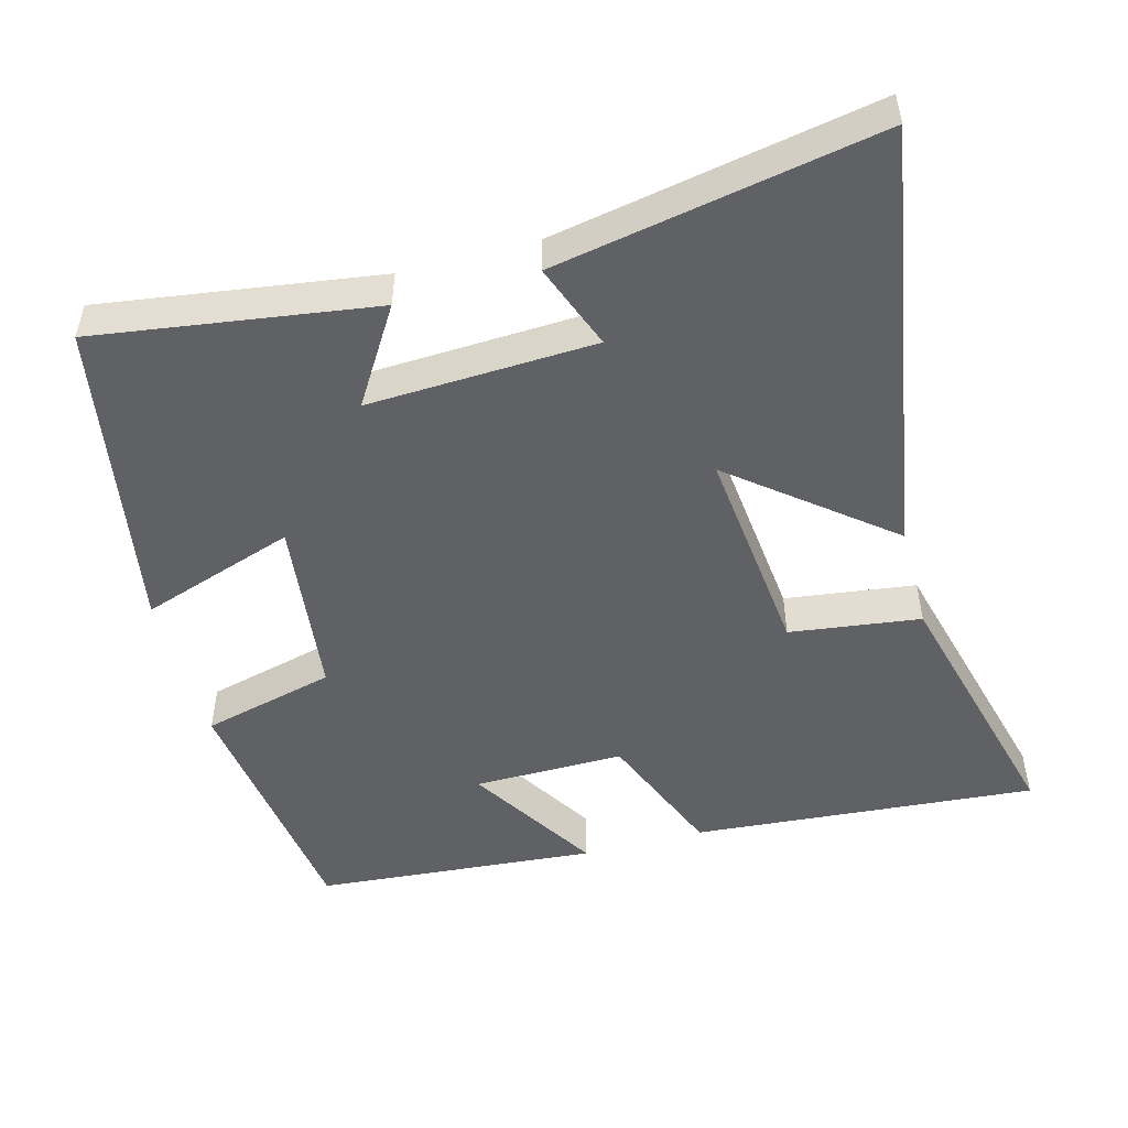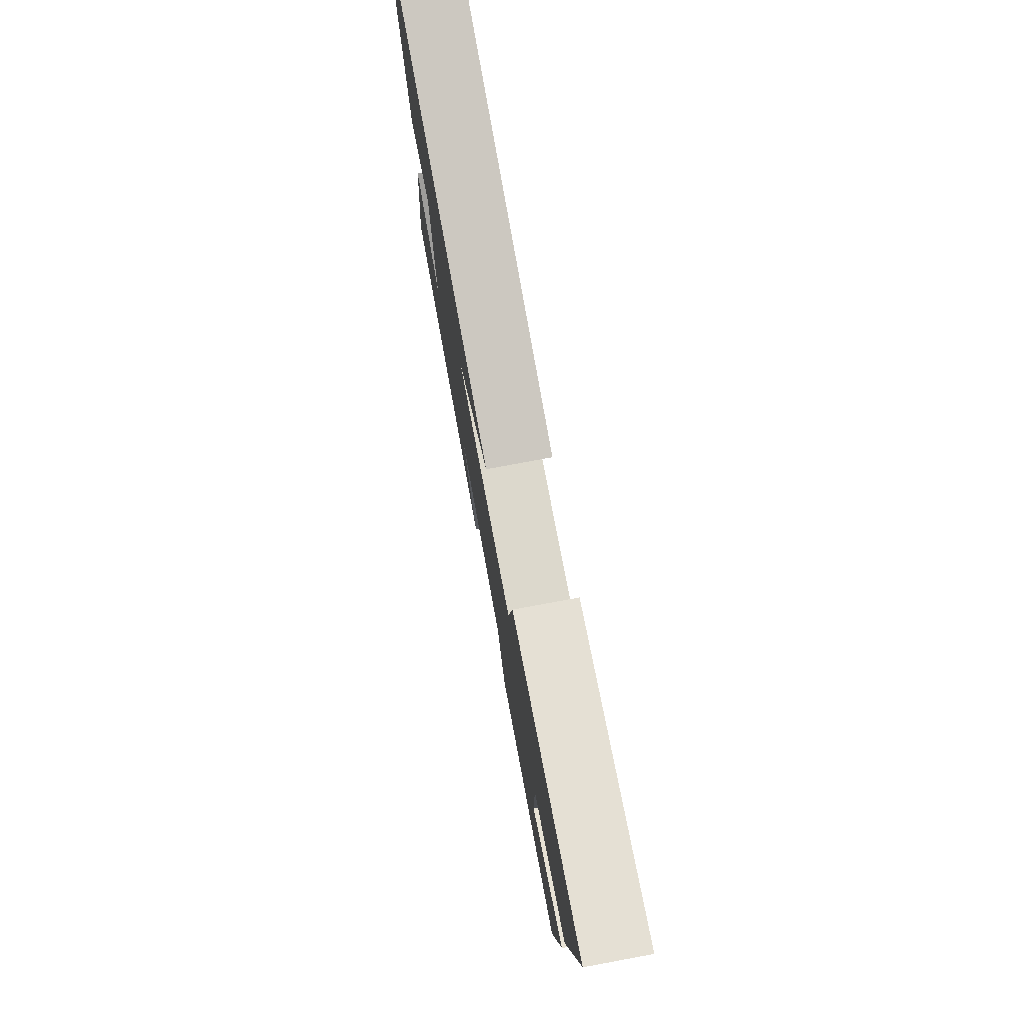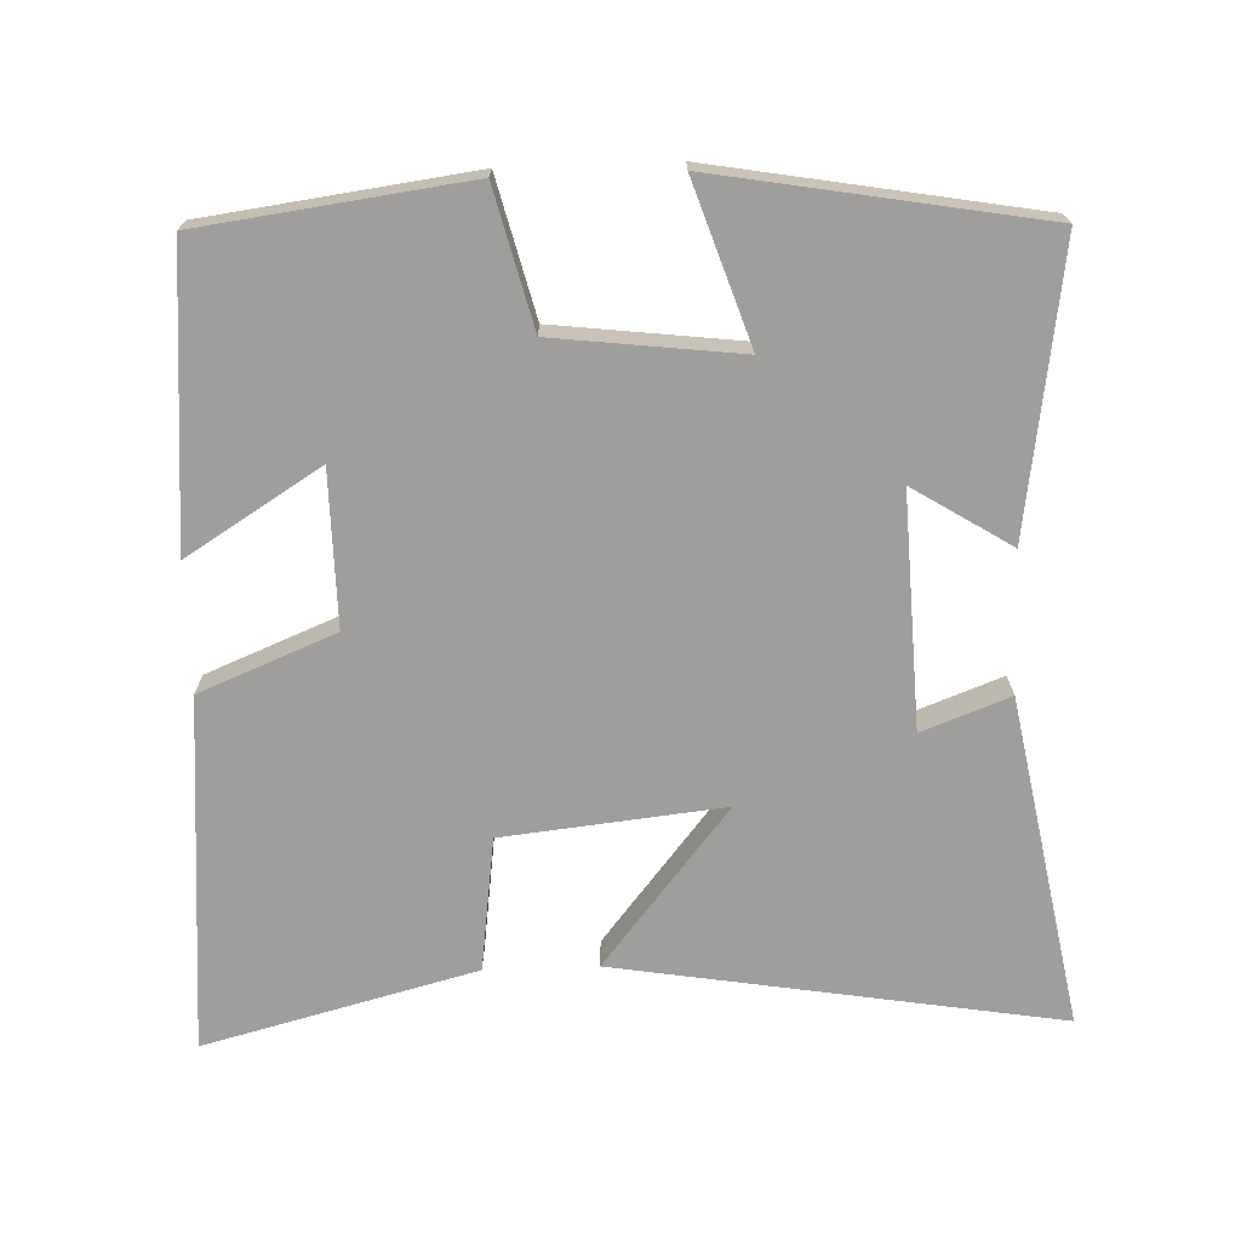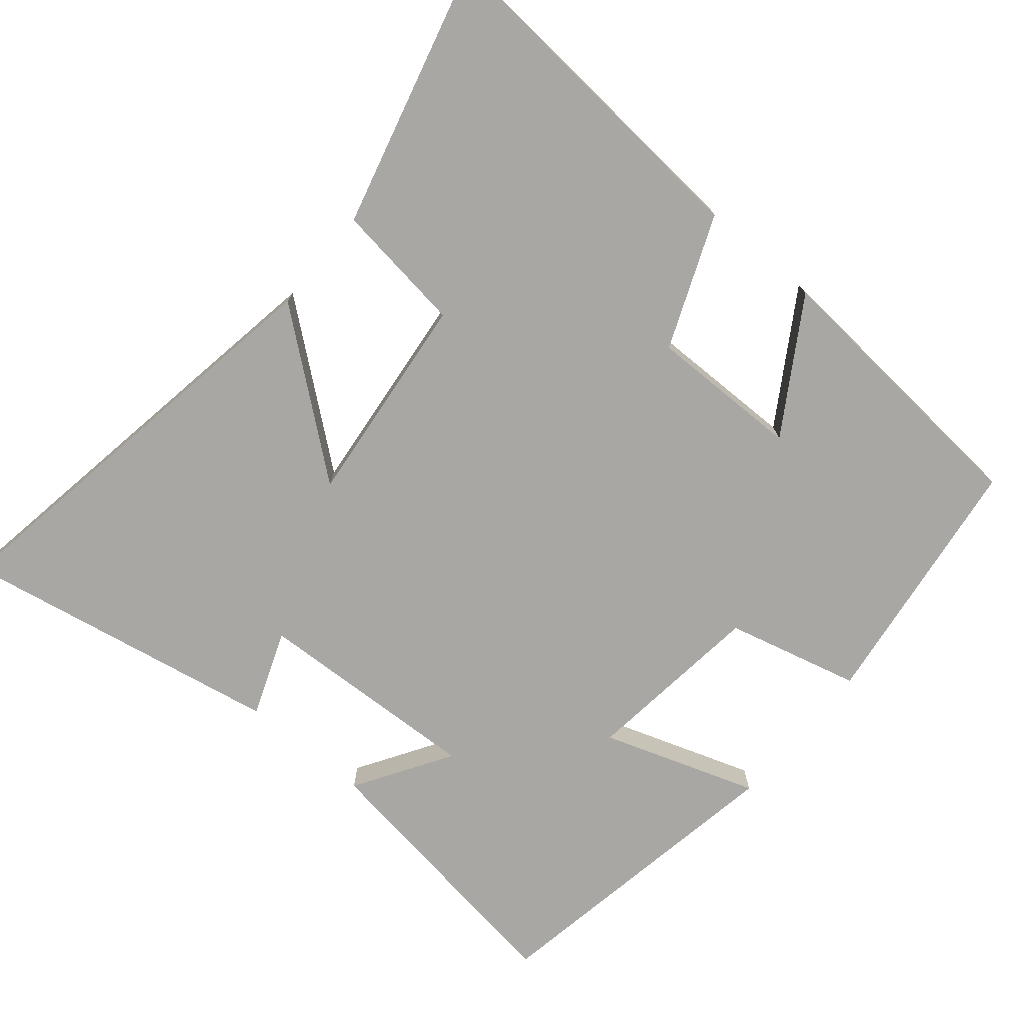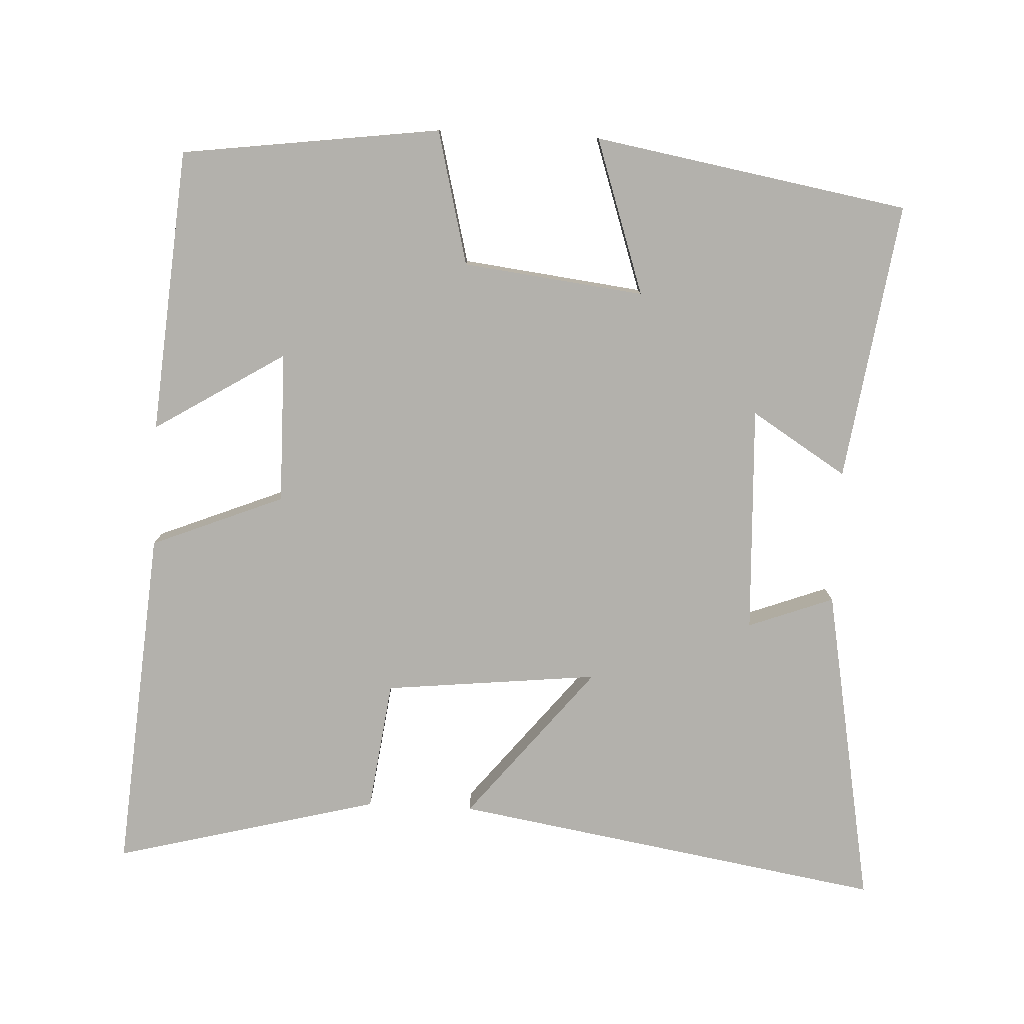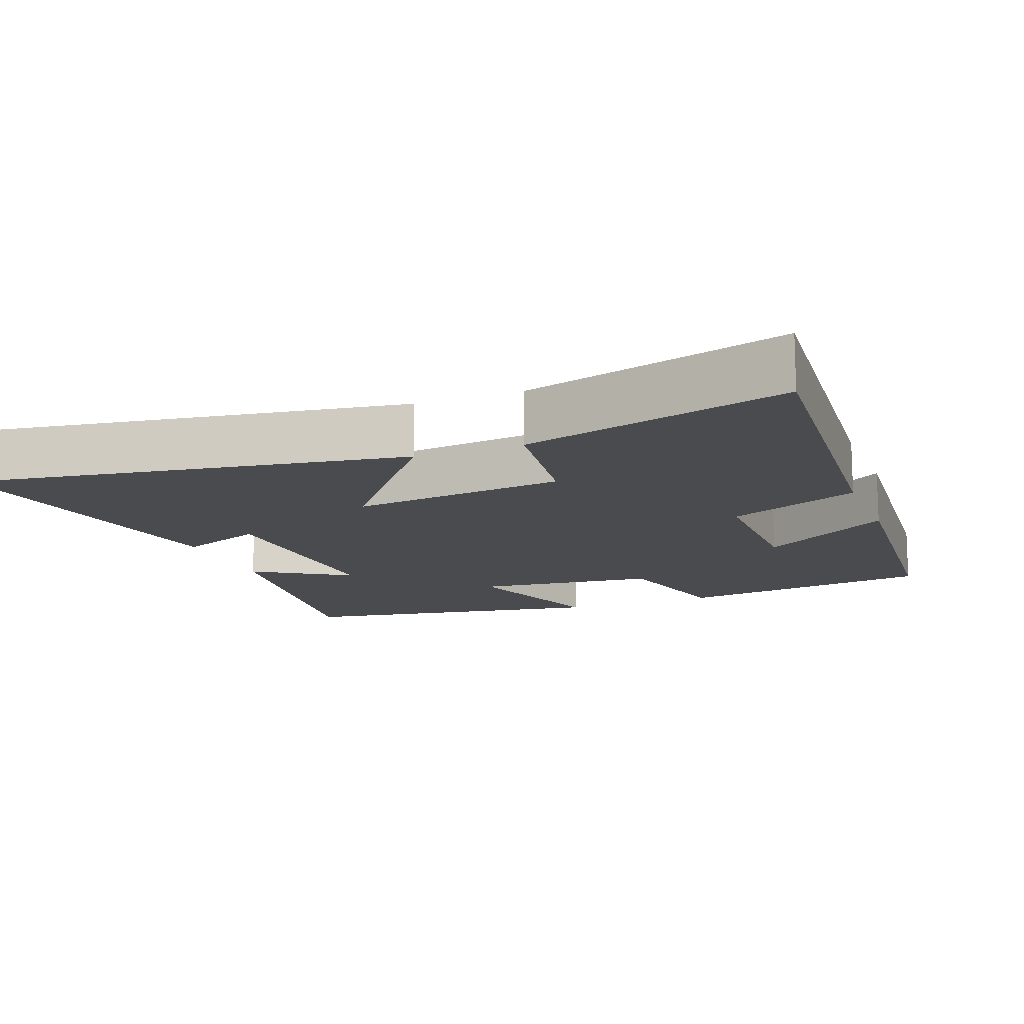
<metadata>
{"format":"obj","ext":"obj","renderer":"f3d","projection":"perspective","resolution":1024,"background":"white","views":[{"elev":-49.8,"azim":-74.9,"up":"+Y"},{"elev":78.4,"azim":79.5,"up":"+Z"},{"elev":-70.9,"azim":-178.0,"up":"+Y"},{"elev":-74.5,"azim":50.1,"up":"+Y"},{"elev":-79.1,"azim":177.2,"up":"+Y"},{"elev":-13.9,"azim":21.3,"up":"+Y"}]}
</metadata>
<code>
v -0.556 0.07 -0.424
v -0.5 0.07 -0.037
v -0.367 0.07 -0.12
v -0.381 0.07 0.196
v -0.5 0.07 0.151
v -0.583 0.07 0.599
v 0.019 0.07 0.5
v -0.153 0.07 0.286
v 0.145 0.07 0.318
v 0.169 0.07 0.5
v 0.538 0.07 0.596
v 0.5 0.07 0.115
v 0.316 0.07 0.04
v 0.318 0.07 -0.17
v 0.5 0.07 -0.057
v 0.468 0.07 -0.452
v 0.108 0.07 -0.5
v 0.061 0.07 -0.314
v -0.191 0.07 -0.284
v -0.118 0.07 -0.5
v -0.556 0 -0.424
v -0.5 0 -0.037
v -0.367 0 -0.12
v -0.381 0 0.196
v -0.5 0 0.151
v -0.583 0 0.599
v 0.019 0 0.5
v -0.153 0 0.286
v 0.145 0 0.318
v 0.169 0 0.5
v 0.538 0 0.596
v 0.5 0 0.115
v 0.316 0 0.04
v 0.318 0 -0.17
v 0.5 0 -0.057
v 0.468 0 -0.452
v 0.108 0 -0.5
v 0.061 0 -0.314
v -0.191 0 -0.284
v -0.118 0 -0.5
f 1 2 3
f 20 1 3
f 19 20 3
f 18 19 3 4
f 16 17 18
f 16 18 4
f 14 15 16
f 14 16 4
f 13 14 4
f 11 12 13
f 10 11 13
f 9 10 13
f 8 9 13 4
f 6 7 8
f 5 6 8
f 4 5 8
f 23 22 21
f 23 21 40
f 23 40 39
f 24 23 39 38
f 38 37 36
f 24 38 36
f 36 35 34
f 24 36 34
f 24 34 33
f 33 32 31
f 33 31 30
f 33 30 29
f 24 33 29 28
f 28 27 26
f 28 26 25
f 28 25 24
f 1 21 22 2
f 2 22 23 3
f 3 23 24 4
f 4 24 25 5
f 5 25 26 6
f 6 26 27 7
f 7 27 28 8
f 8 28 29 9
f 9 29 30 10
f 10 30 31 11
f 11 31 32 12
f 12 32 33 13
f 13 33 34 14
f 14 34 35 15
f 15 35 36 16
f 16 36 37 17
f 17 37 38 18
f 18 38 39 19
f 19 39 40 20
f 20 40 21 1

</code>
